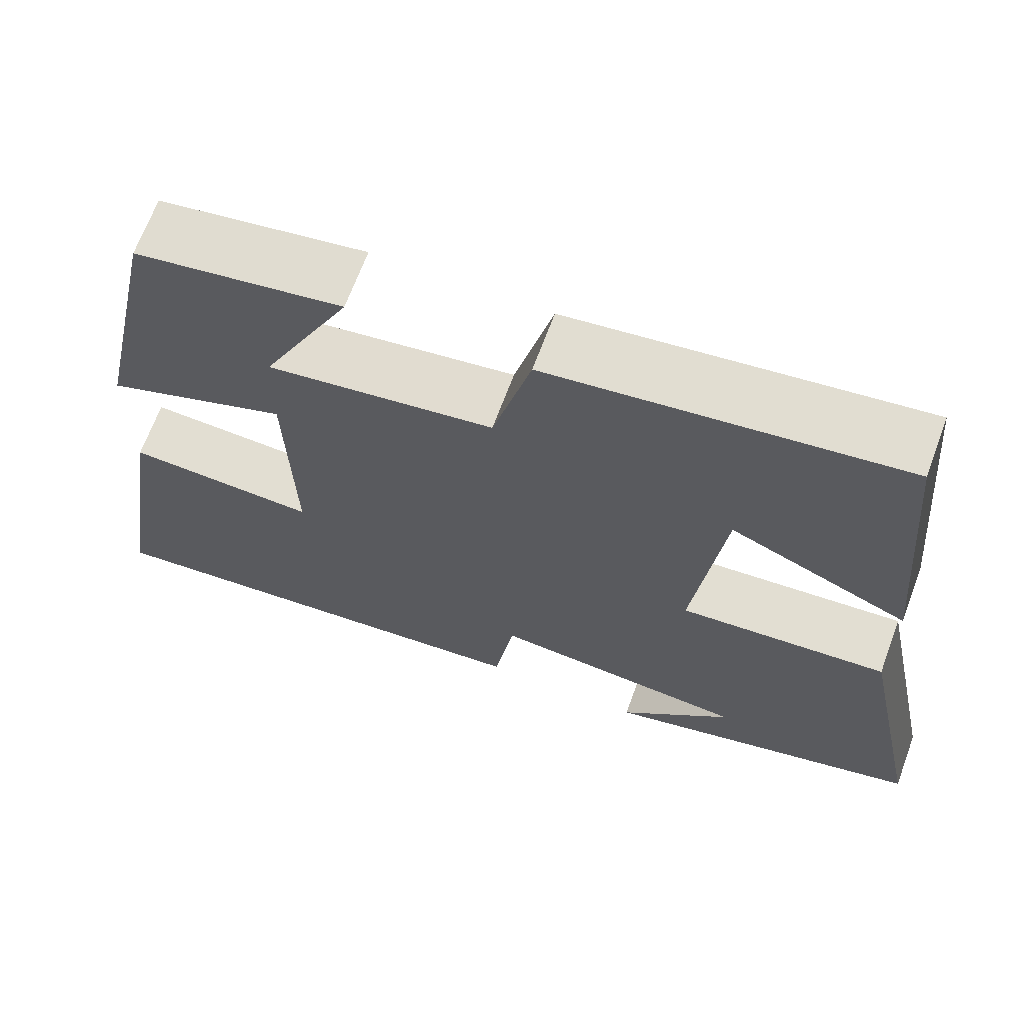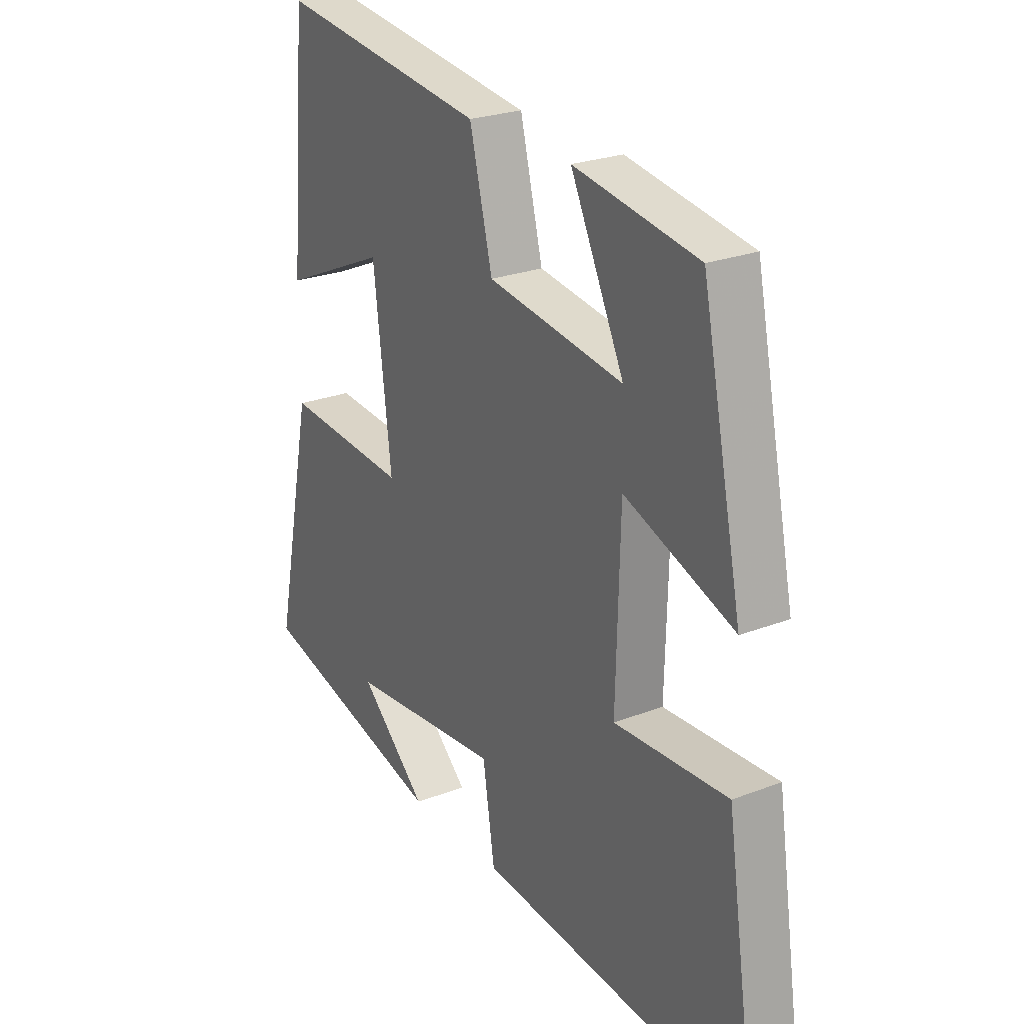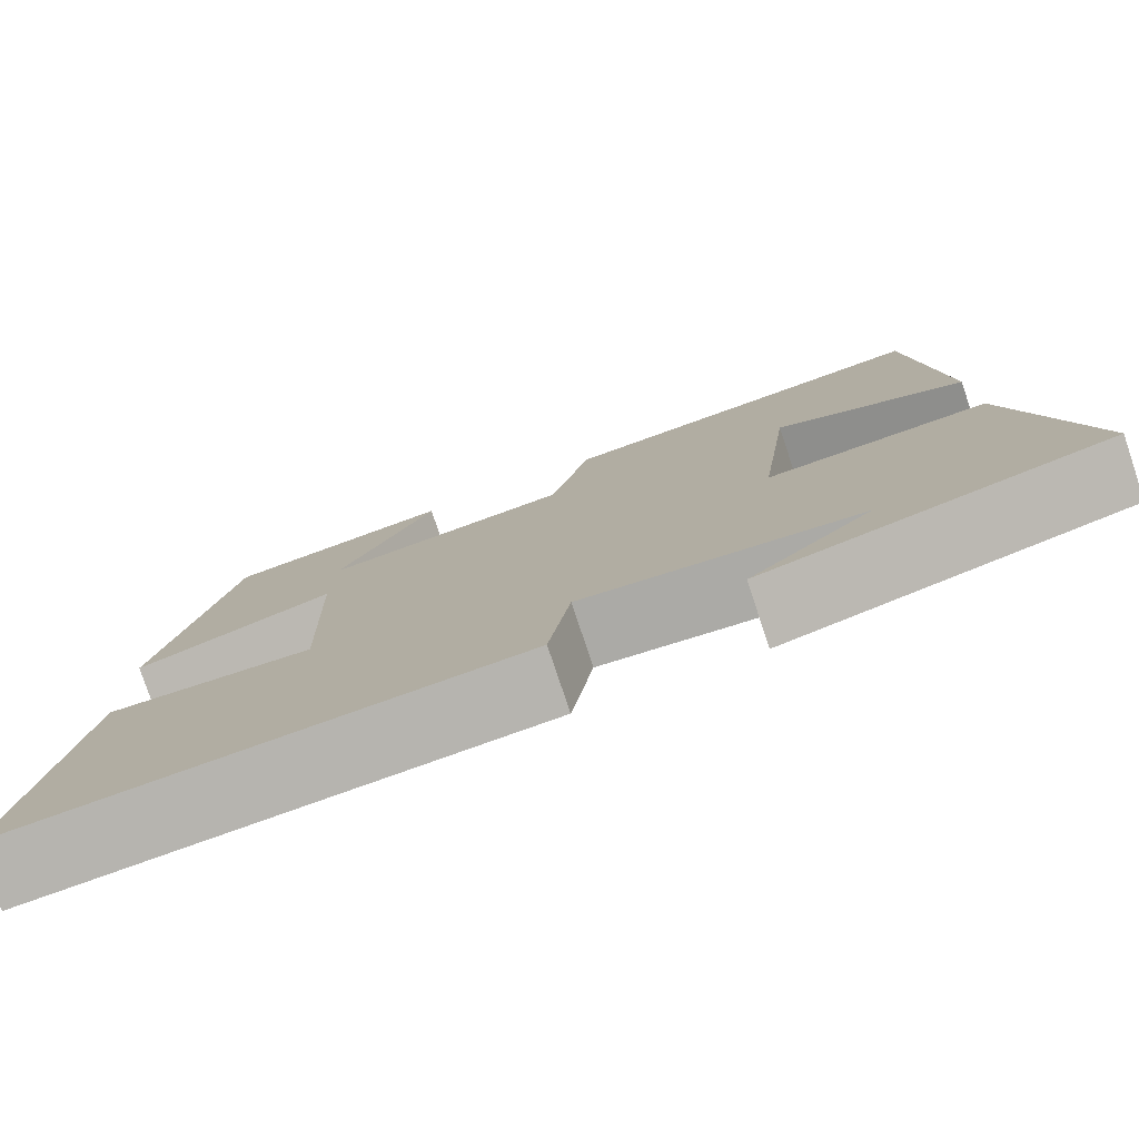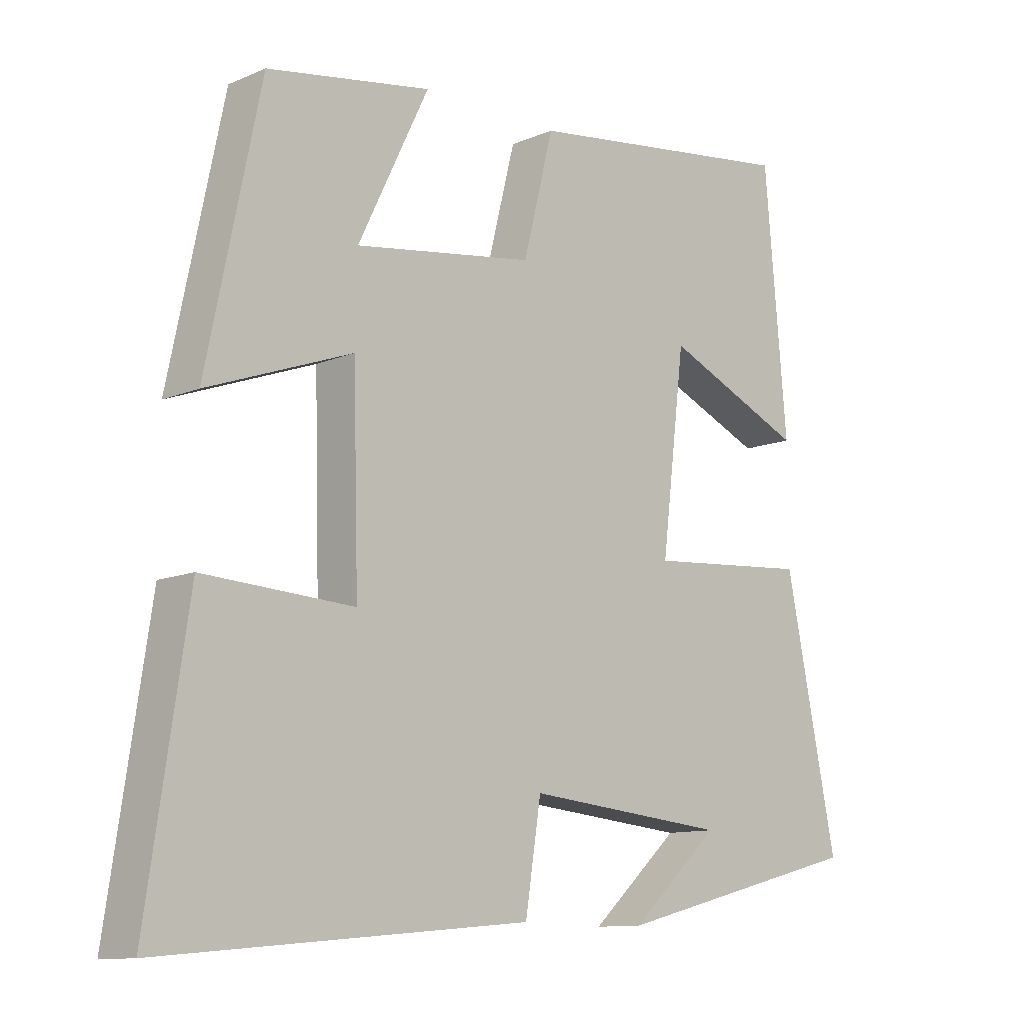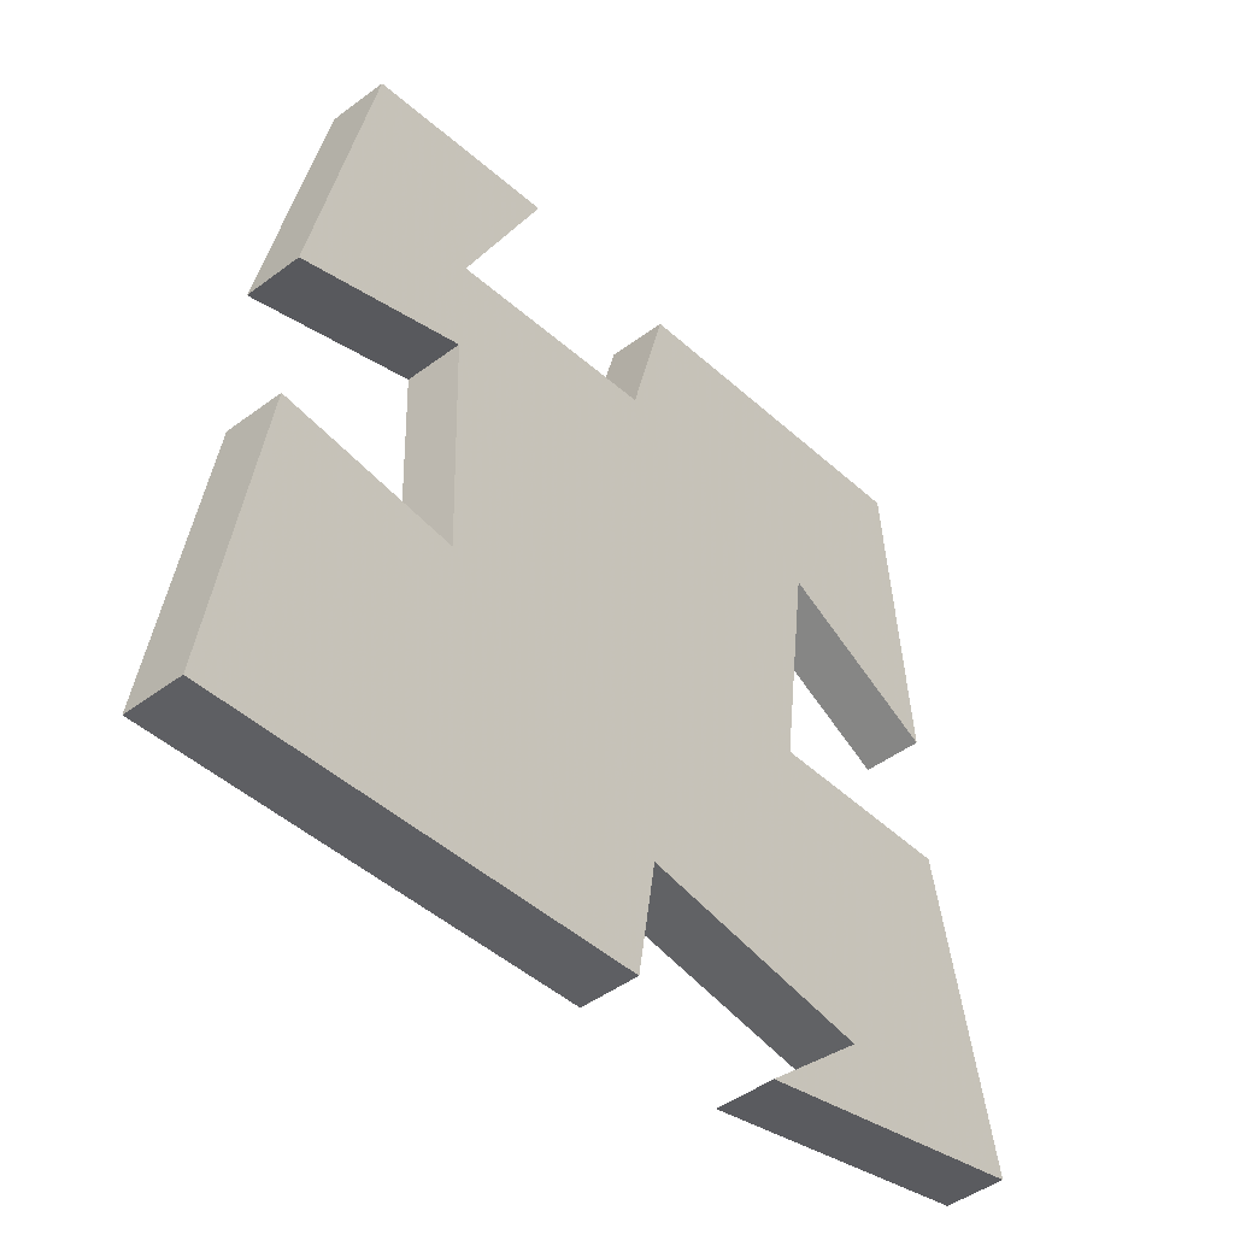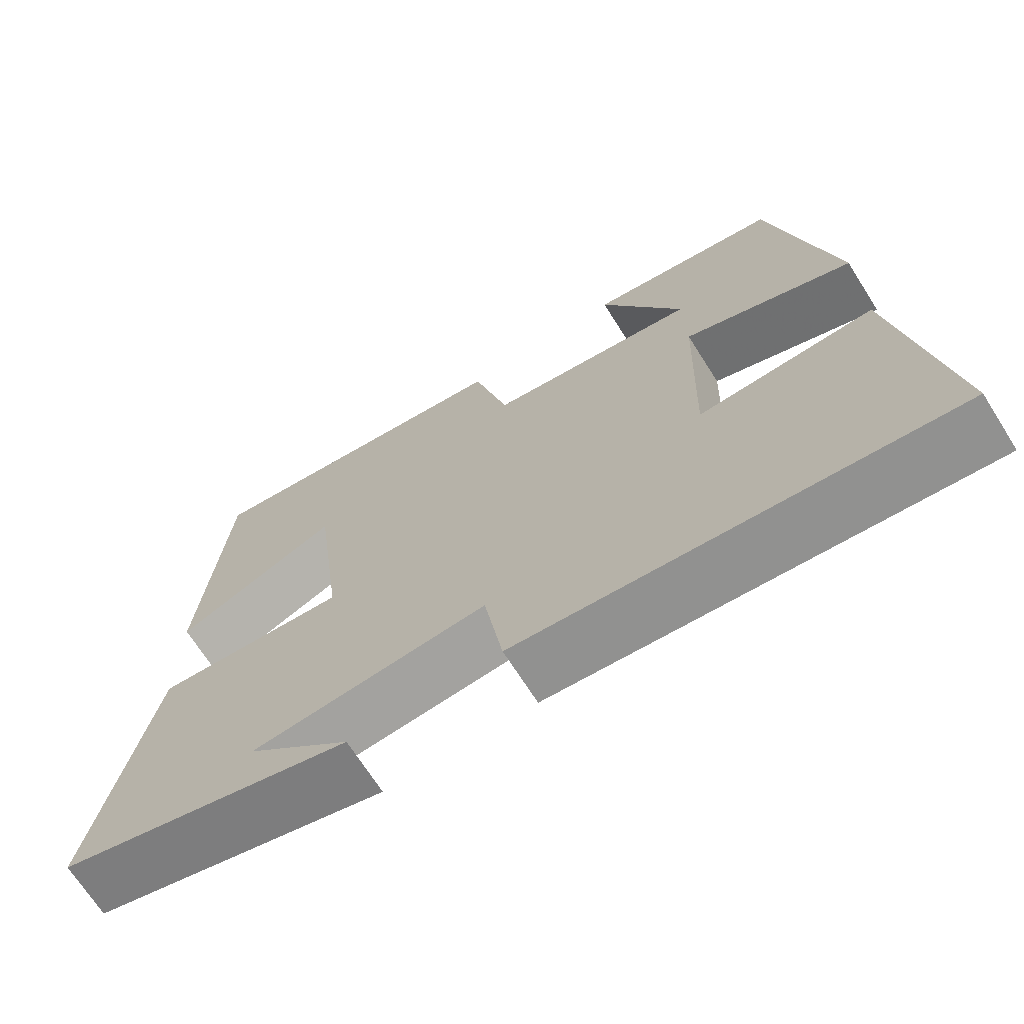
<metadata>
{"format":"obj","ext":"obj","renderer":"f3d","projection":"perspective","resolution":1024,"background":"white","views":[{"elev":67.4,"azim":-159.7,"up":"+Z"},{"elev":24.8,"azim":57.8,"up":"+Z"},{"elev":-78.6,"azim":-161.5,"up":"+Z"},{"elev":-11.2,"azim":136.1,"up":"+Z"},{"elev":-46.7,"azim":130.3,"up":"+Z"},{"elev":-69.2,"azim":32.3,"up":"+Z"}]}
</metadata>
<code>
v -0.466 0.07 0.555
v -0.044 0.07 0.5
v 0.002 0.07 0.318
v 0.276 0.07 0.278
v 0.168 0.07 0.5
v 0.418 0.07 0.459
v 0.5 0.07 0.066
v 0.279 0.07 0.147
v 0.271 0.07 -0.151
v 0.5 0.07 -0.138
v 0.562 0.07 -0.549
v 0.002 0.07 -0.5
v -0.022 0.07 -0.346
v -0.33 0.07 -0.376
v -0.194 0.07 -0.5
v -0.579 0.07 -0.401
v -0.5 0.07 -0.014
v -0.25 0.07 -0.033
v -0.286 0.07 0.261
v -0.5 0.07 0.166
v -0.466 0 0.555
v -0.044 0 0.5
v 0.002 0 0.318
v 0.276 0 0.278
v 0.168 0 0.5
v 0.418 0 0.459
v 0.5 0 0.066
v 0.279 0 0.147
v 0.271 0 -0.151
v 0.5 0 -0.138
v 0.562 0 -0.549
v 0.002 0 -0.5
v -0.022 0 -0.346
v -0.33 0 -0.376
v -0.194 0 -0.5
v -0.579 0 -0.401
v -0.5 0 -0.014
v -0.25 0 -0.033
v -0.286 0 0.261
v -0.5 0 0.166
f 19 20 1 2
f 18 19 2 3
f 16 17 18
f 14 15 16
f 14 16 18
f 13 14 18 3
f 9 10 11 12
f 8 9 12 13
f 6 7 8
f 4 5 6
f 4 6 8 13
f 3 4 13
f 22 21 40 39
f 23 22 39 38
f 38 37 36
f 36 35 34
f 38 36 34
f 23 38 34 33
f 32 31 30 29
f 33 32 29 28
f 28 27 26
f 26 25 24
f 33 28 26 24
f 33 24 23
f 1 21 22 2
f 2 22 23 3
f 3 23 24 4
f 4 24 25 5
f 5 25 26 6
f 6 26 27 7
f 7 27 28 8
f 8 28 29 9
f 9 29 30 10
f 10 30 31 11
f 11 31 32 12
f 12 32 33 13
f 13 33 34 14
f 14 34 35 15
f 15 35 36 16
f 16 36 37 17
f 17 37 38 18
f 18 38 39 19
f 19 39 40 20
f 20 40 21 1

</code>
